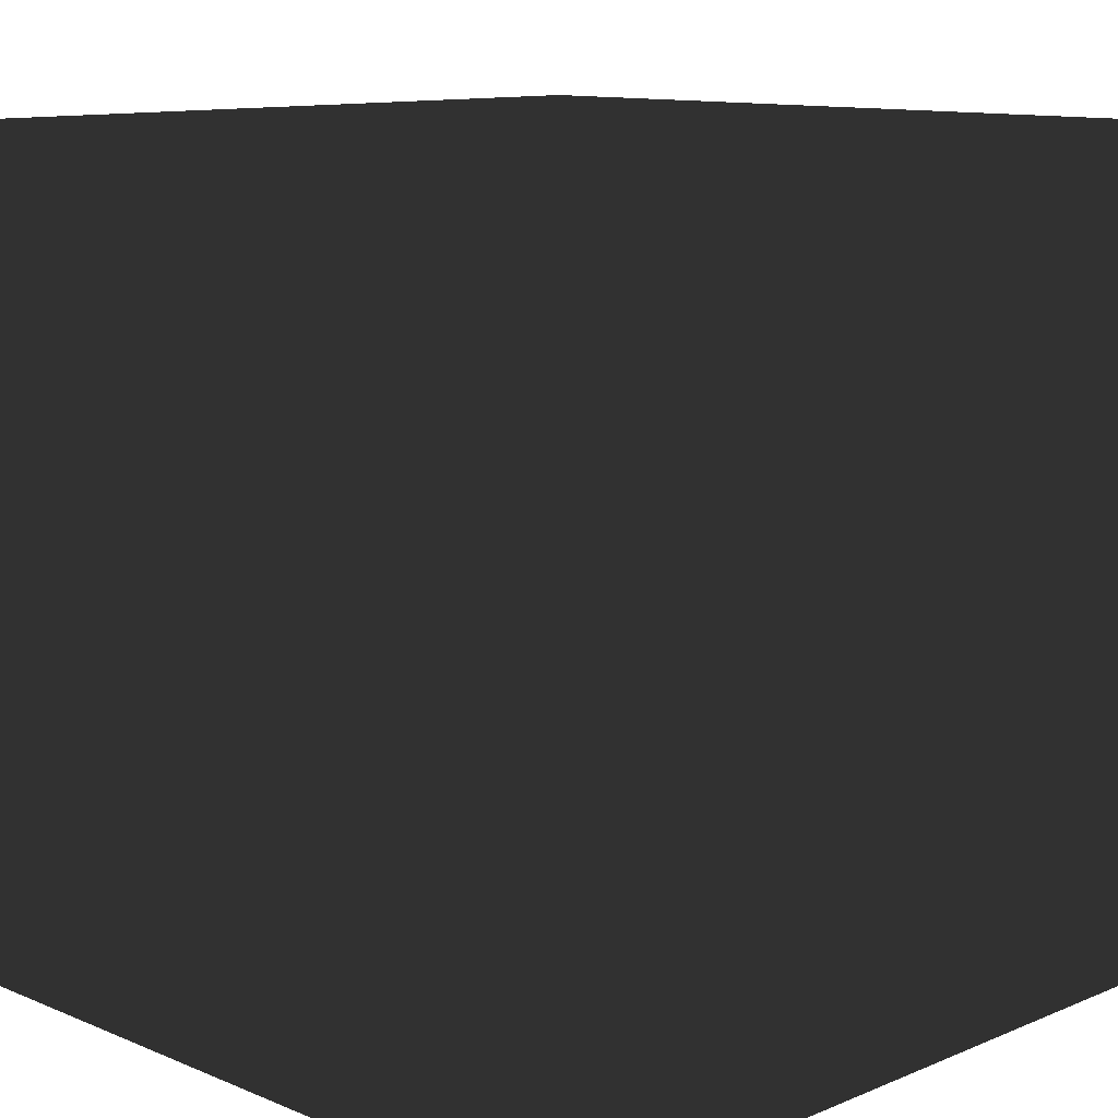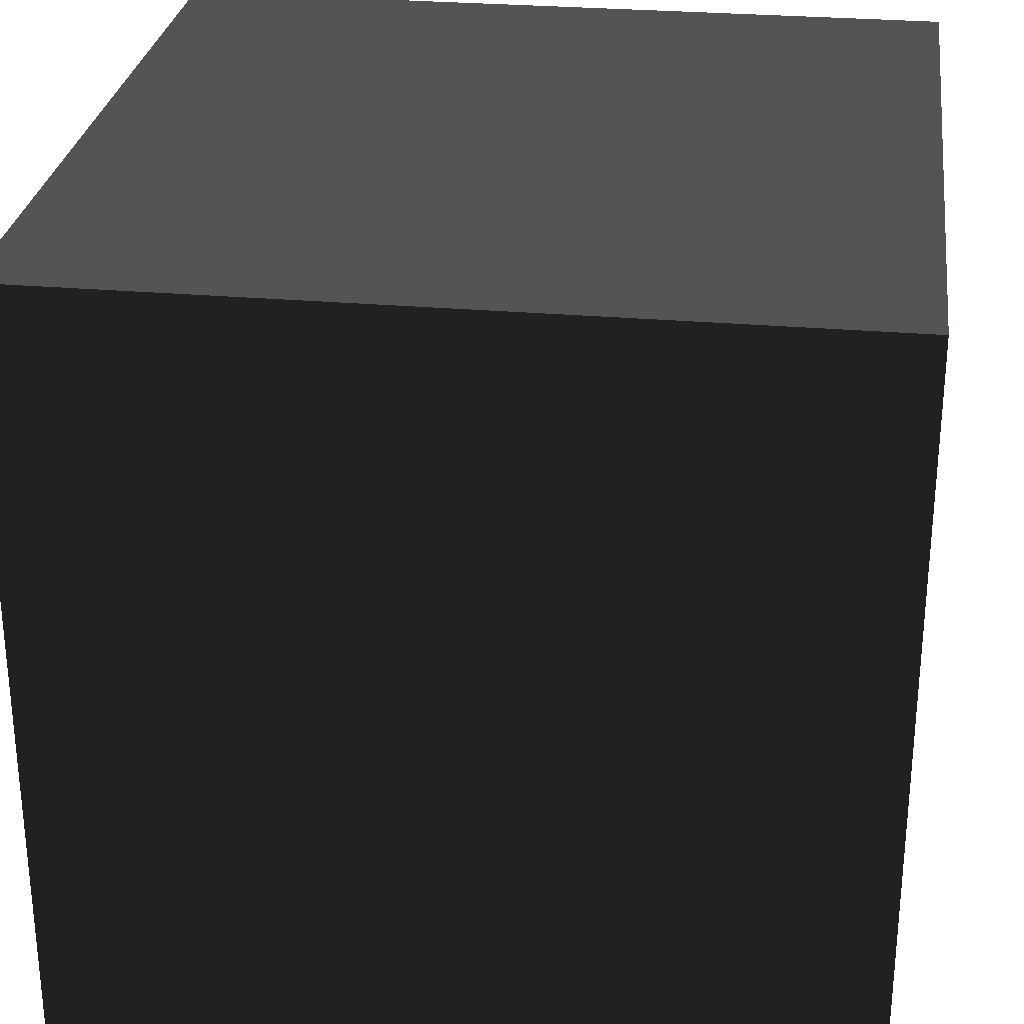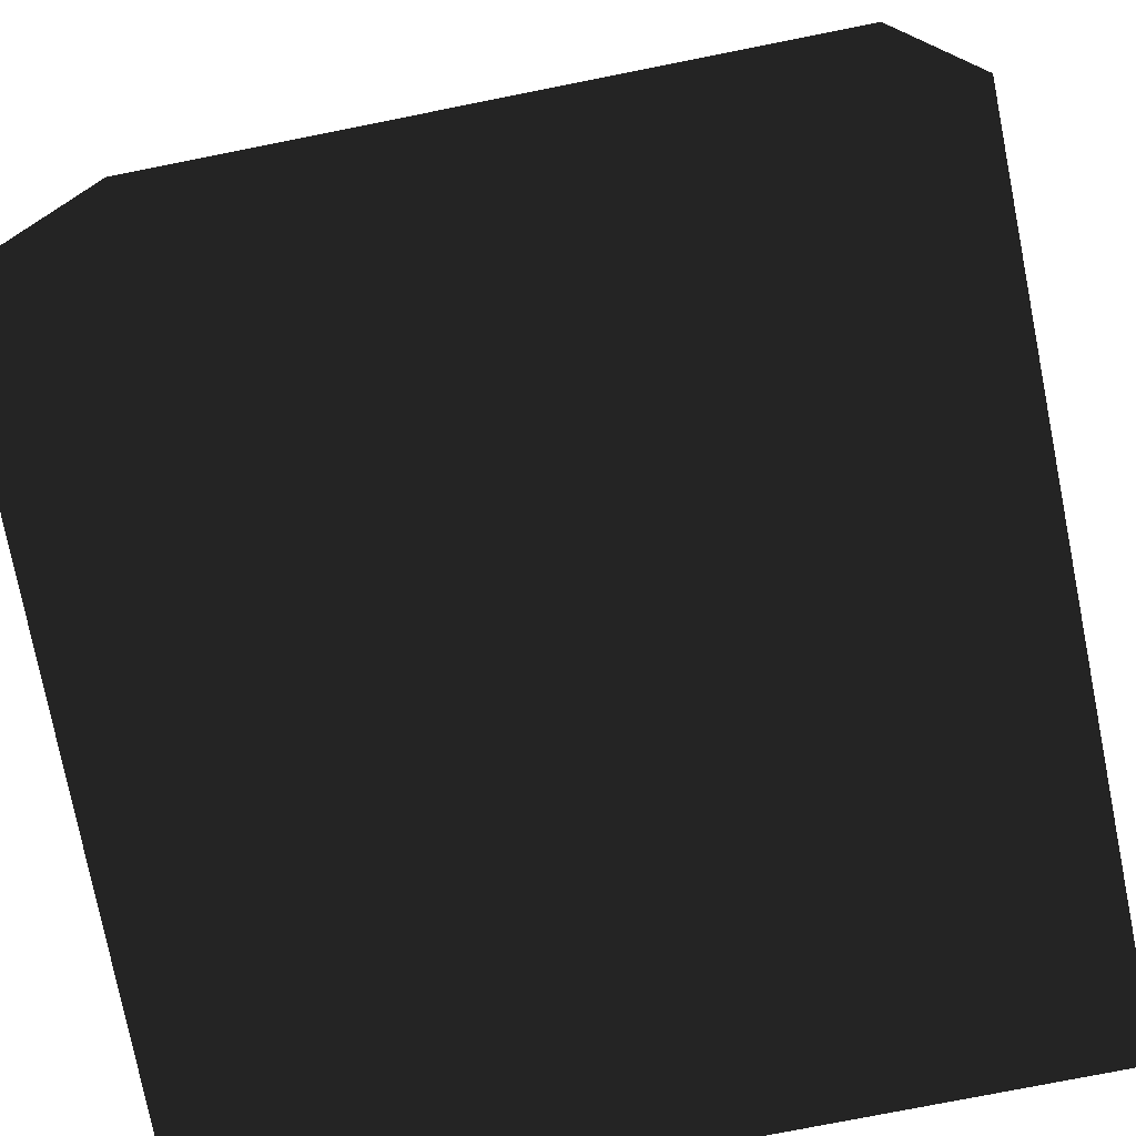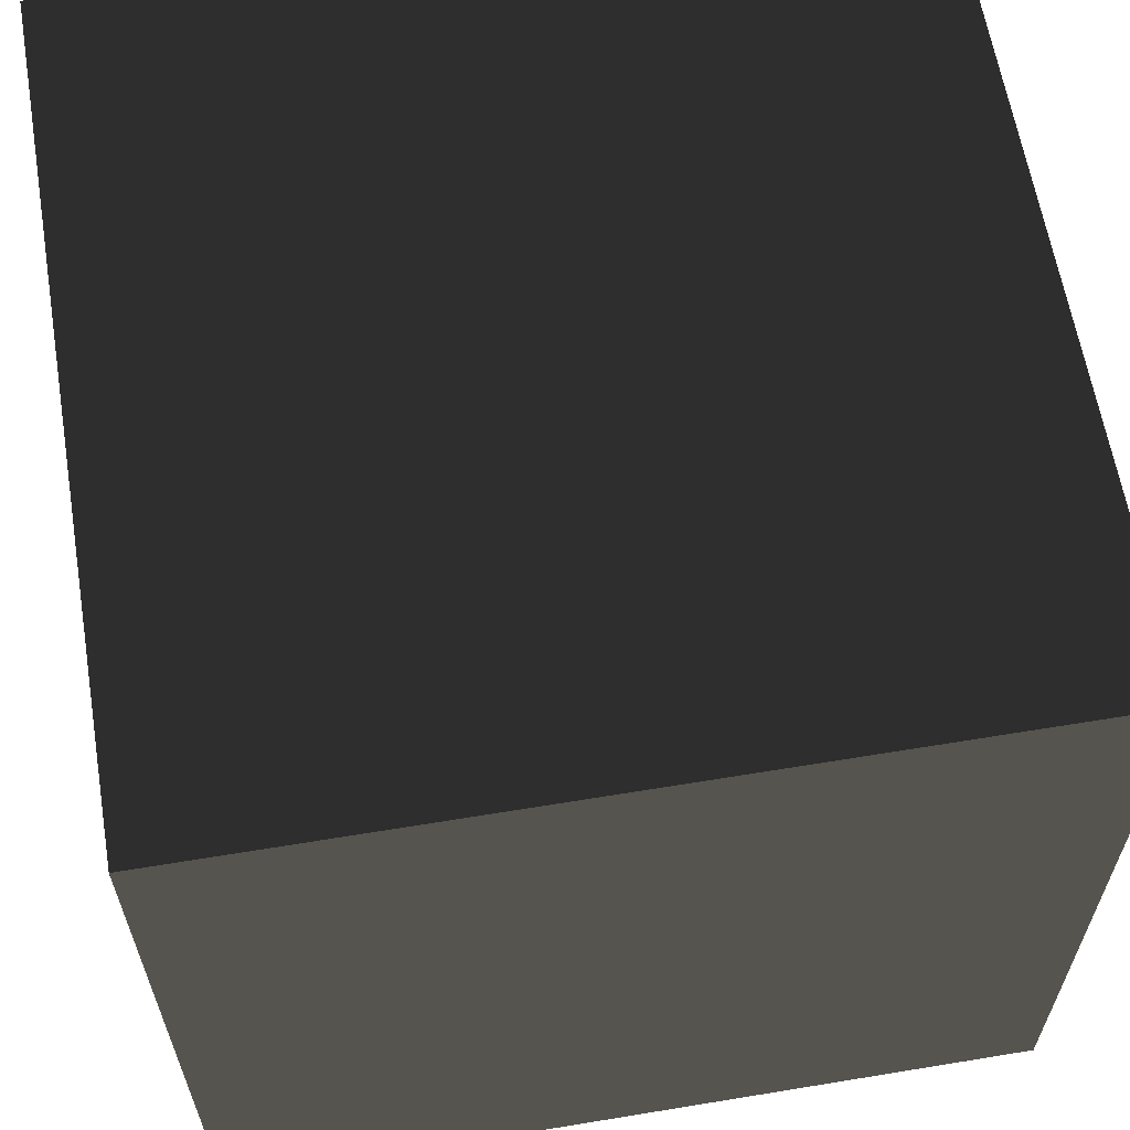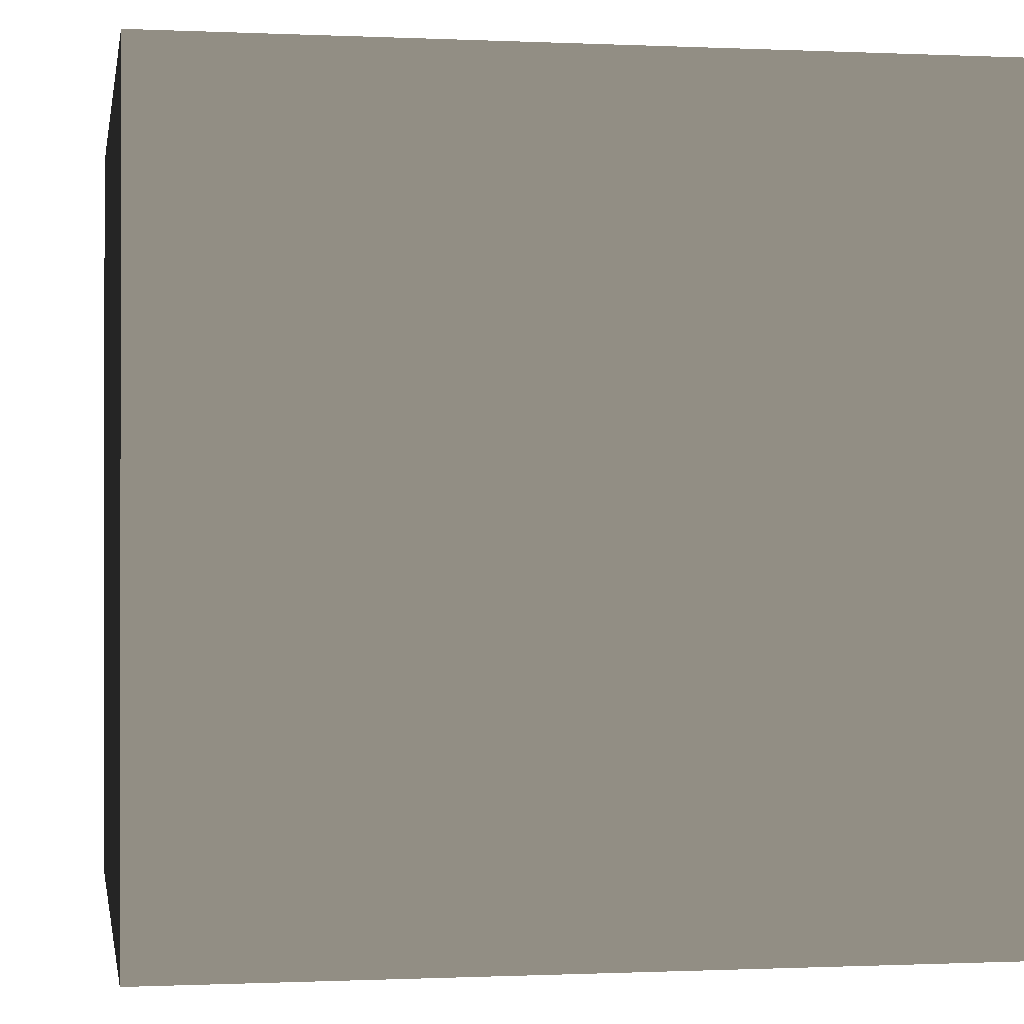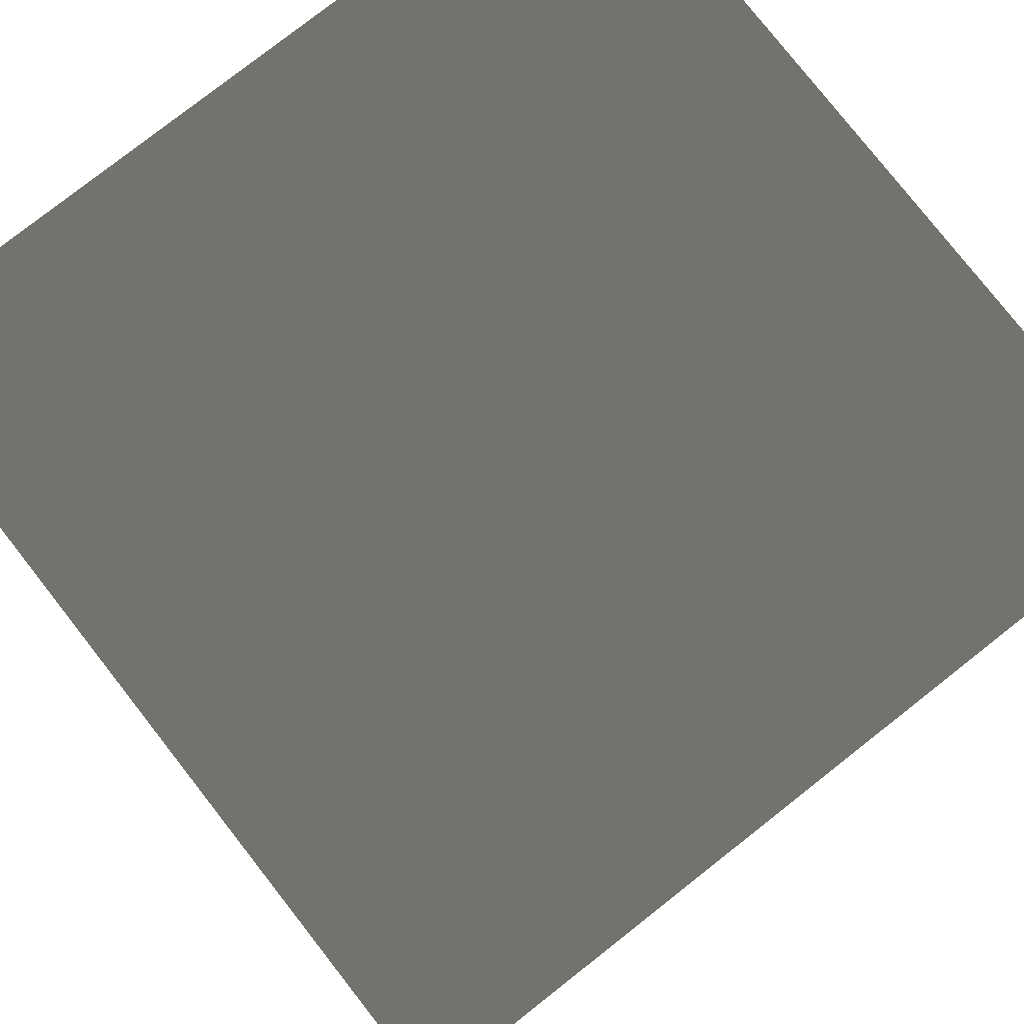
<metadata>
{"format":"obj","ext":"obj","renderer":"f3d","projection":"perspective","resolution":1024,"background":"white","views":[{"elev":11.5,"azim":-135.0,"up":"+Y"},{"elev":28.3,"azim":7.5,"up":"+Y"},{"elev":-76.8,"azim":-78.8,"up":"+Z"},{"elev":62.3,"azim":80.5,"up":"+Z"},{"elev":-0.5,"azim":-99.7,"up":"+Z"},{"elev":79.1,"azim":-128.1,"up":"+Y"}]}
</metadata>
<code>
v  -0.5 0 0.5
v  0.5 0 0.5
v  -0.5 0 -0.5
v  0.5 0 -0.5
v  -0.5 1 0.5
v  0.5 1 0.5
v  -0.5 1 -0.5
v  0.5 1 -0.5
g Box003
f -8 -6 -5
f -5 -7 -8
f -4 -3 -1
f -1 -2 -4
f -8 -7 -3
f -3 -4 -8
f -7 -5 -1
f -1 -3 -7
f -5 -6 -2
f -2 -1 -5
f -6 -8 -4
f -4 -2 -6

</code>
